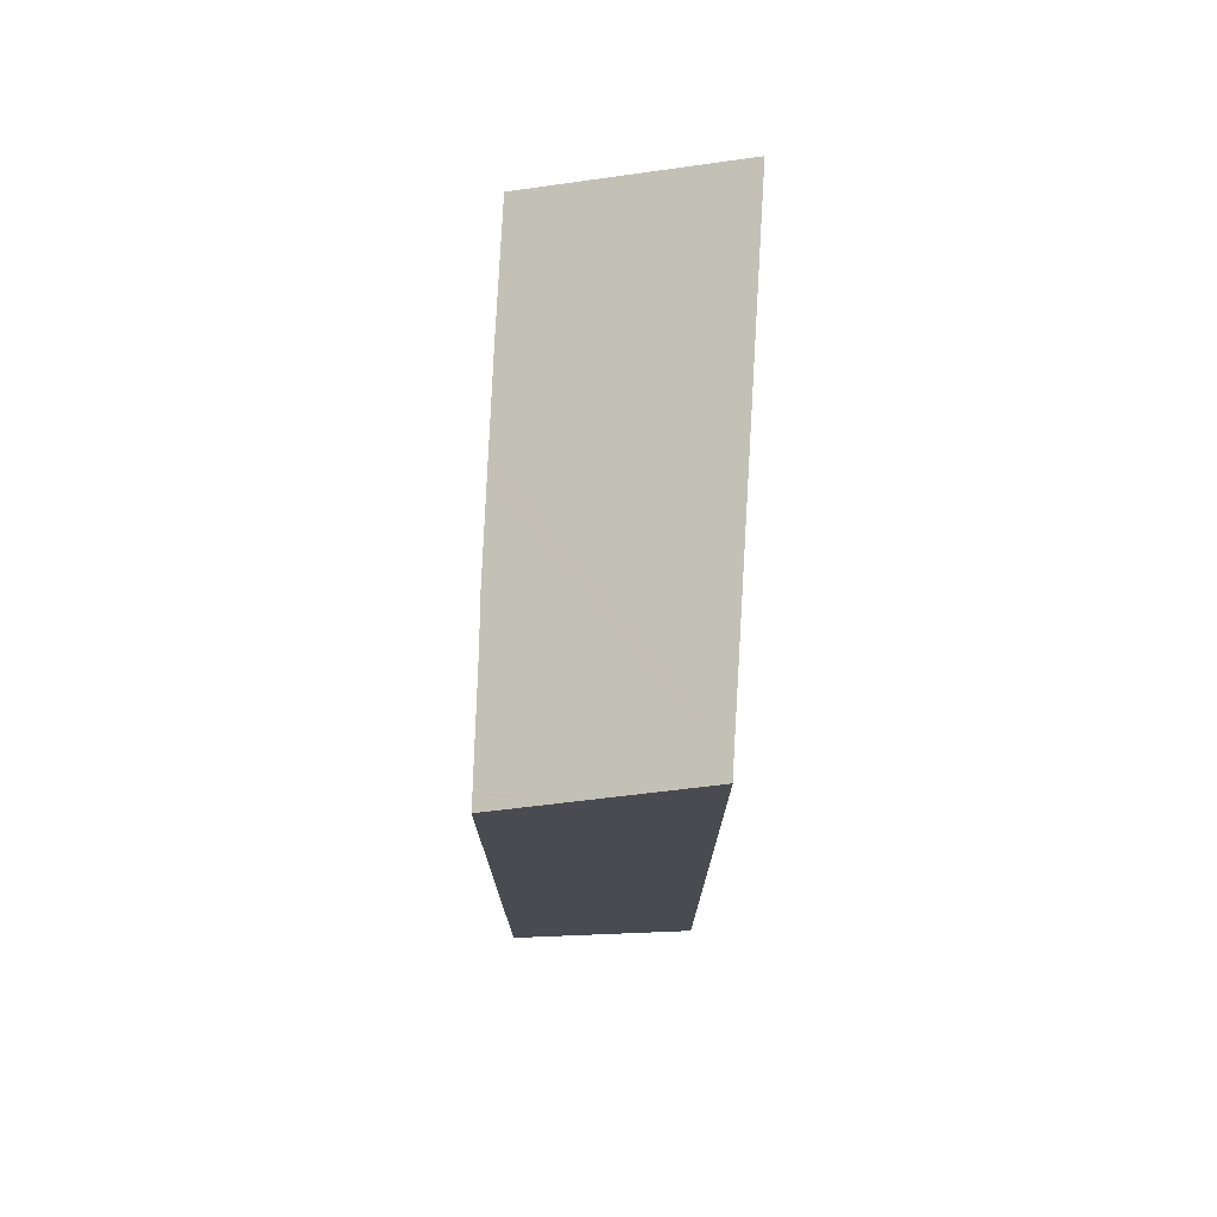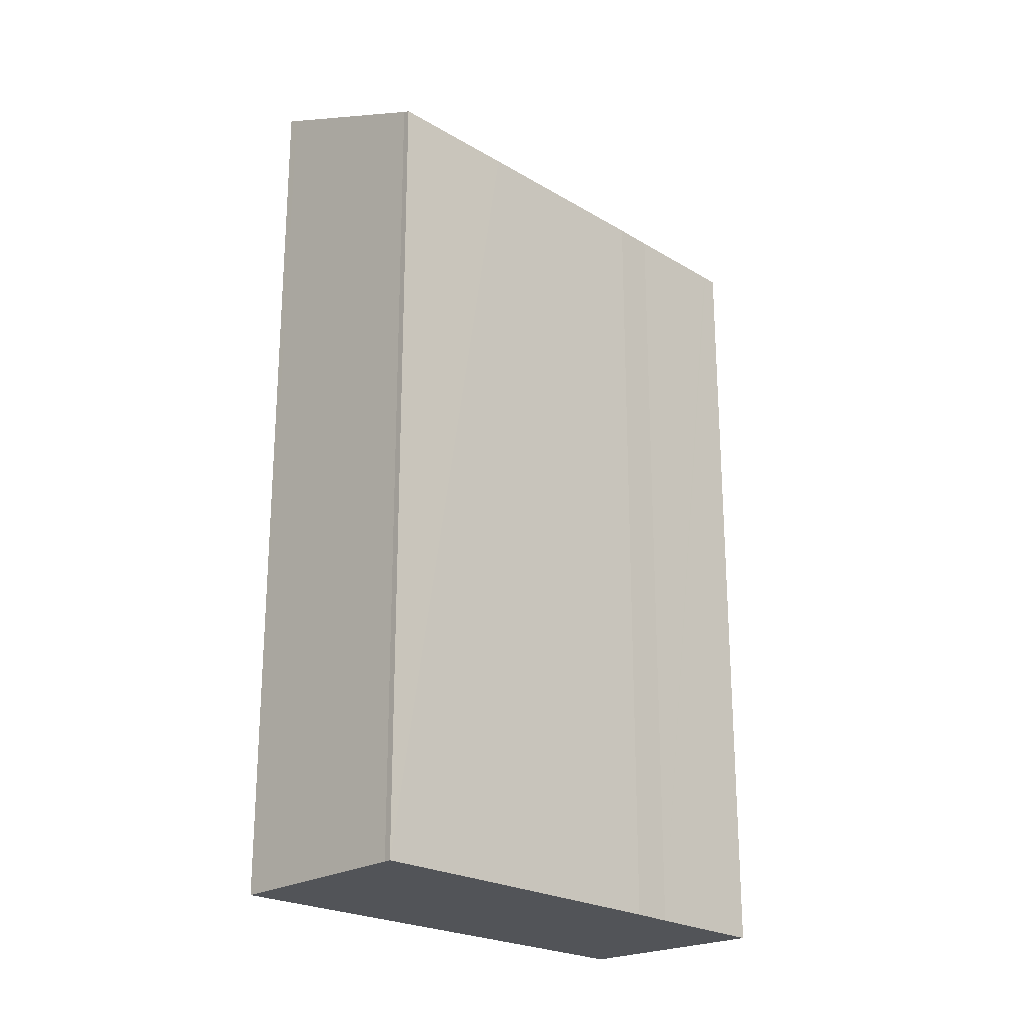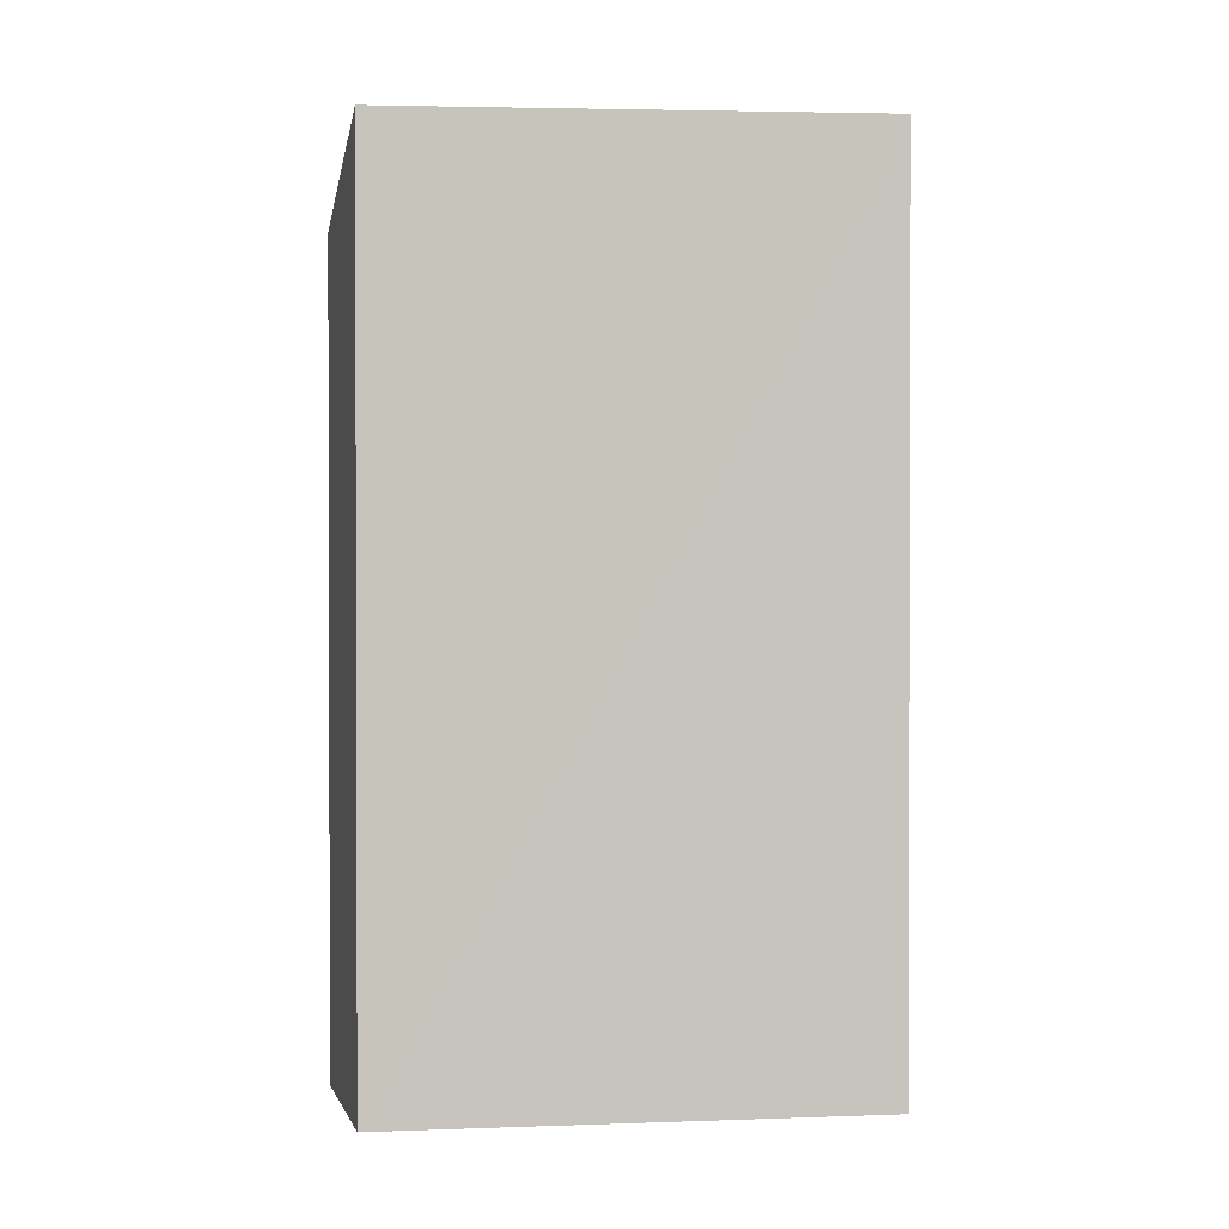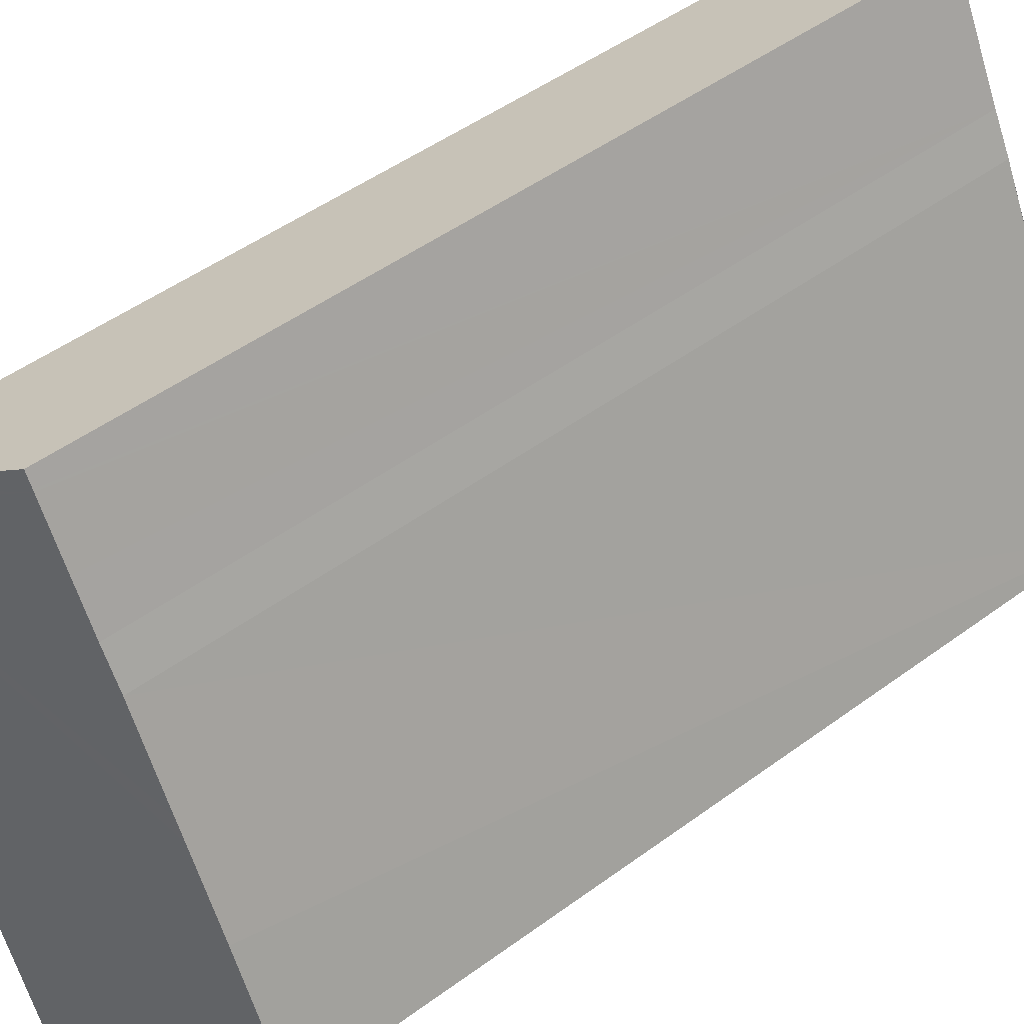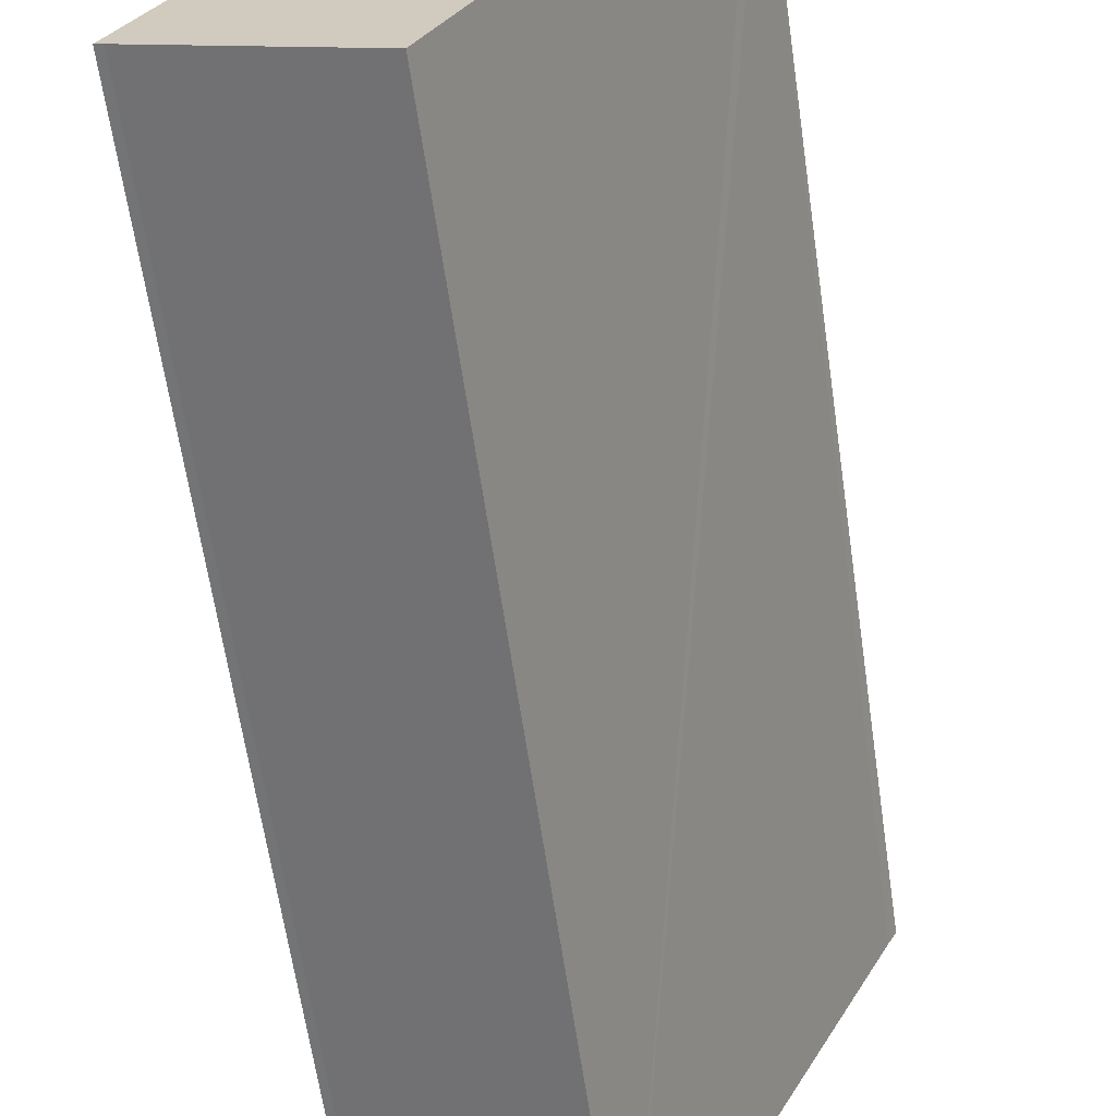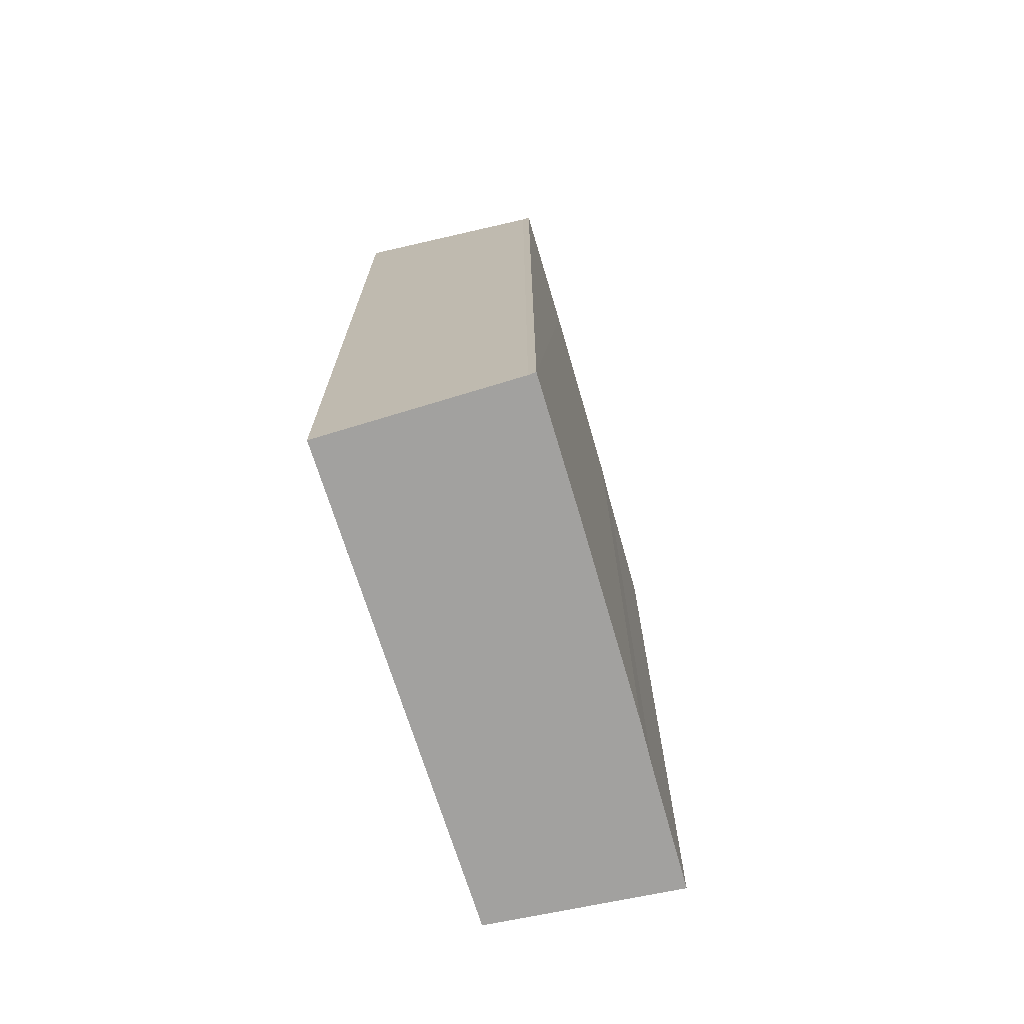
<metadata>
{"format":"obj","ext":"obj","renderer":"f3d","projection":"perspective","resolution":1024,"background":"white","views":[{"elev":75.3,"azim":29.9,"up":"+Y"},{"elev":-23.2,"azim":-107.6,"up":"+Y"},{"elev":1.1,"azim":108.3,"up":"+Y"},{"elev":49.5,"azim":-129.0,"up":"+Z"},{"elev":-63.6,"azim":8.3,"up":"+Z"},{"elev":-72.2,"azim":-136.2,"up":"+Y"}]}
</metadata>
<code>
v  1.204 15.84 2.348
v  0.136 15.91 -0.058
v  0 15.85 9.705e-16
v  4.537 17.56 0.062
v  7.744 17.47 6.561
v  1.994 15.84 3.857
v  2.187 15.84 4.226
v  3.073 15.83 5.919
v  3.472 15.84 6.63
v  3.941 15.85 7.506
v  4.515 15.85 8.579
v  7.889 17.47 6.844
v  5.827 16.43 8.142
v  4.535 15.85 8.616
v  4.671 15.85 8.87
v  3.559 17.56 -1.796
v  3.608 17.58 -1.821
v  3.428 17.49 -1.73
v  0.496 16.09 -0.241
v  0 0 0
v  3.073 -3.624e-16 5.919
v  1.994 -2.362e-16 3.857
v  1.204 -1.438e-16 2.348
v  2.187 -2.588e-16 4.226
v  3.472 -4.06e-16 6.63
v  3.941 -4.596e-16 7.506
v  4.671 -5.431e-16 8.87
v  4.535 -5.276e-16 8.616
v  4.515 -5.253e-16 8.579
v  7.889 -4.191e-16 6.844
v  5.827 -4.986e-16 8.142
v  7.744 -4.017e-16 6.561
v  3.608 1.115e-16 -1.821
v  4.537 -3.796e-18 0.062
v  0.136 3.551e-18 -0.058
v  3.559 1.1e-16 -1.796
v  3.428 1.059e-16 -1.73
v  0.496 1.476e-17 -0.241
g defaultobject
f 1 2 3
f 2 1 4
f 4 1 5
f 5 1 6
f 5 6 7
f 5 7 8
f 5 8 9
f 5 9 10
f 5 10 11
f 5 11 12
f 12 11 13
f 13 11 14
f 13 14 15
f 16 4 17
f 4 16 18
f 4 18 19
f 4 19 2
f 20 1 3
f 1 20 6
f 6 20 7
f 7 20 8
f 8 20 21
f 21 20 22
f 22 20 23
f 21 22 24
f 8 25 9
f 25 8 21
f 25 10 9
f 10 25 11
f 11 25 14
f 14 25 15
f 15 25 26
f 15 26 27
f 27 26 28
f 28 26 29
f 13 30 12
f 30 13 15
f 30 15 27
f 30 27 31
f 30 5 12
f 5 30 4
f 4 30 17
f 17 30 32
f 17 32 33
f 33 32 34
f 35 3 2
f 3 35 20
f 33 16 17
f 16 33 18
f 18 33 19
f 19 33 2
f 2 33 36
f 2 36 35
f 35 36 37
f 35 37 38
f 34 36 33
f 36 34 37
f 37 34 38
f 38 34 35
f 35 34 20
f 20 34 23
f 23 34 32
f 23 32 22
f 22 32 24
f 24 32 21
f 21 32 25
f 25 32 30
f 25 30 26
f 26 30 31
f 26 31 29
f 29 31 28
f 28 31 27

</code>
